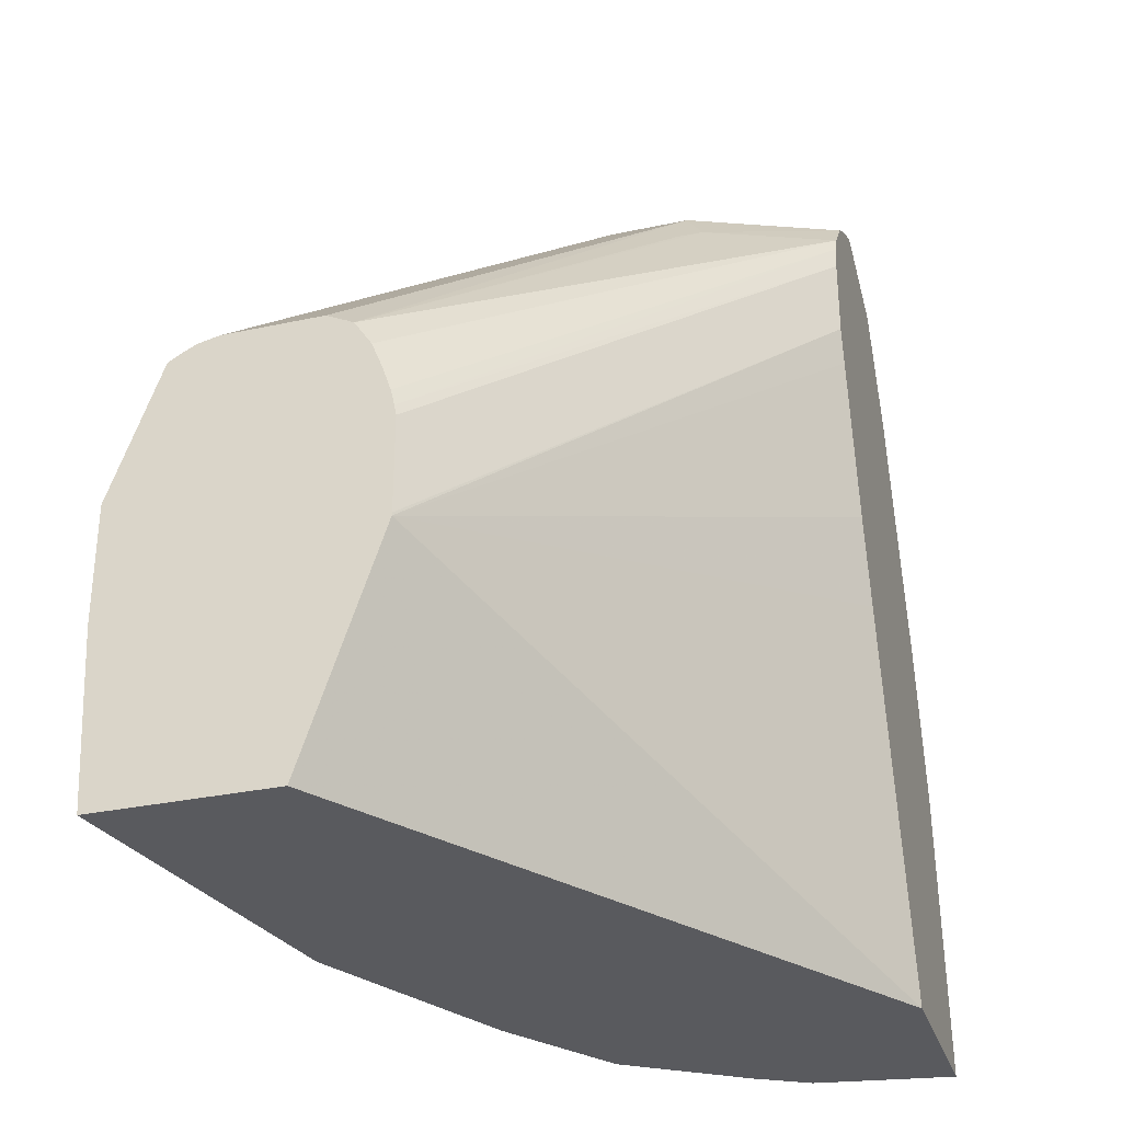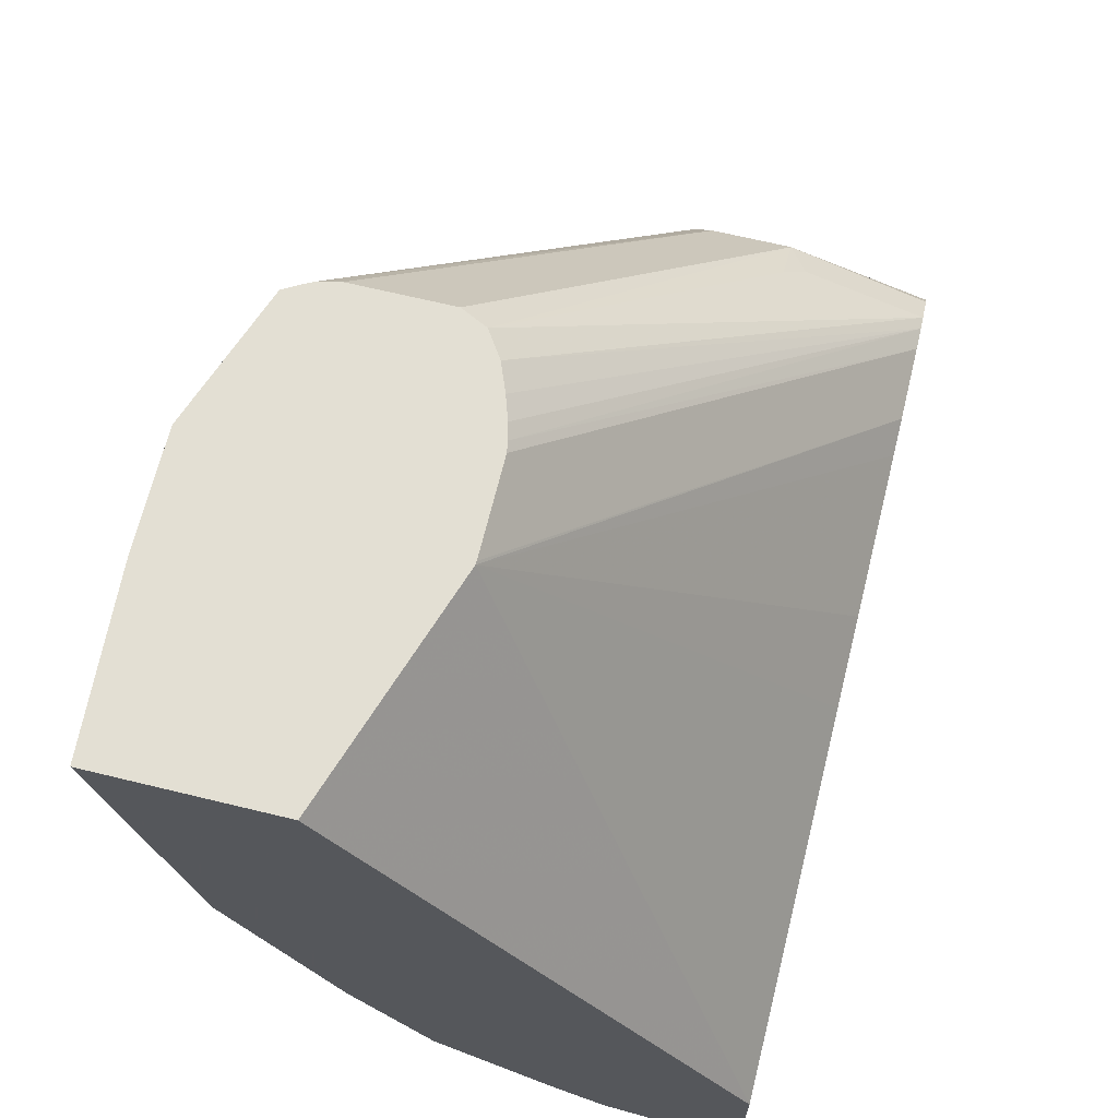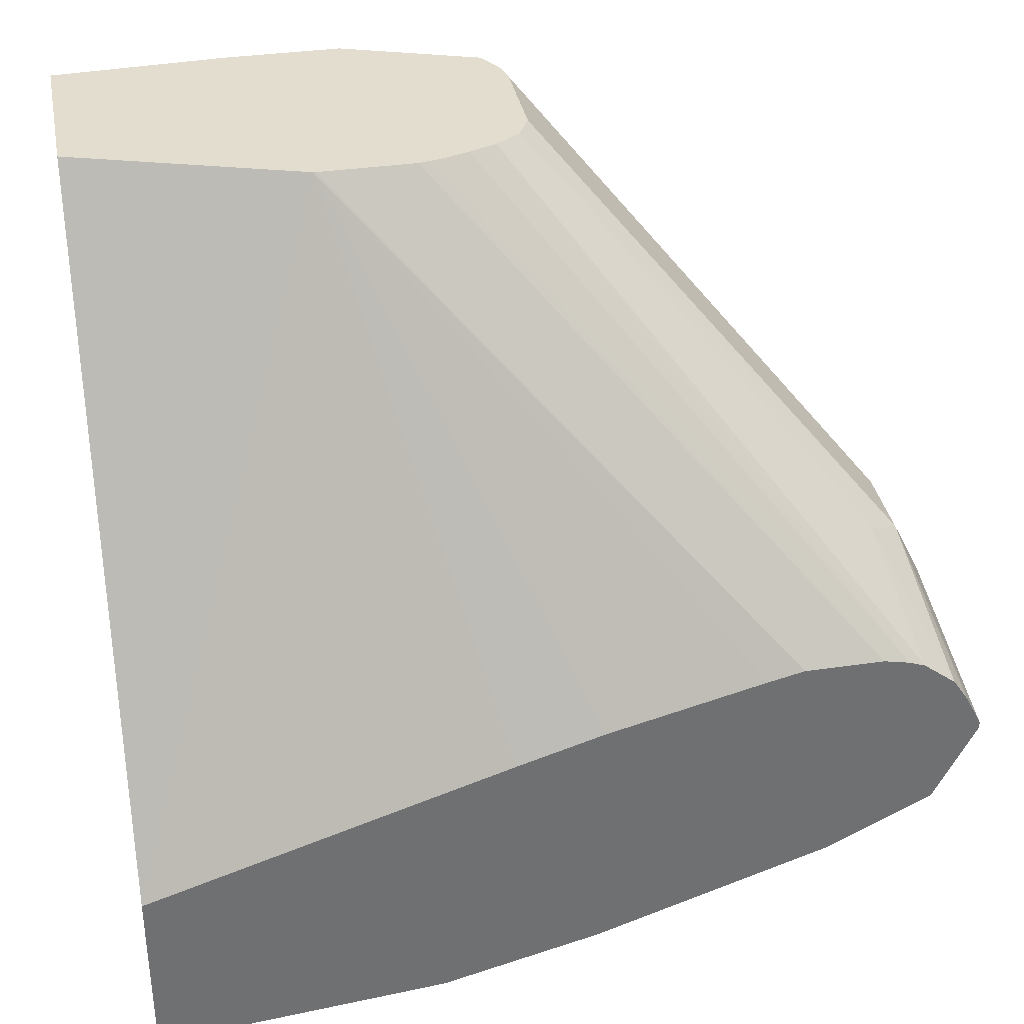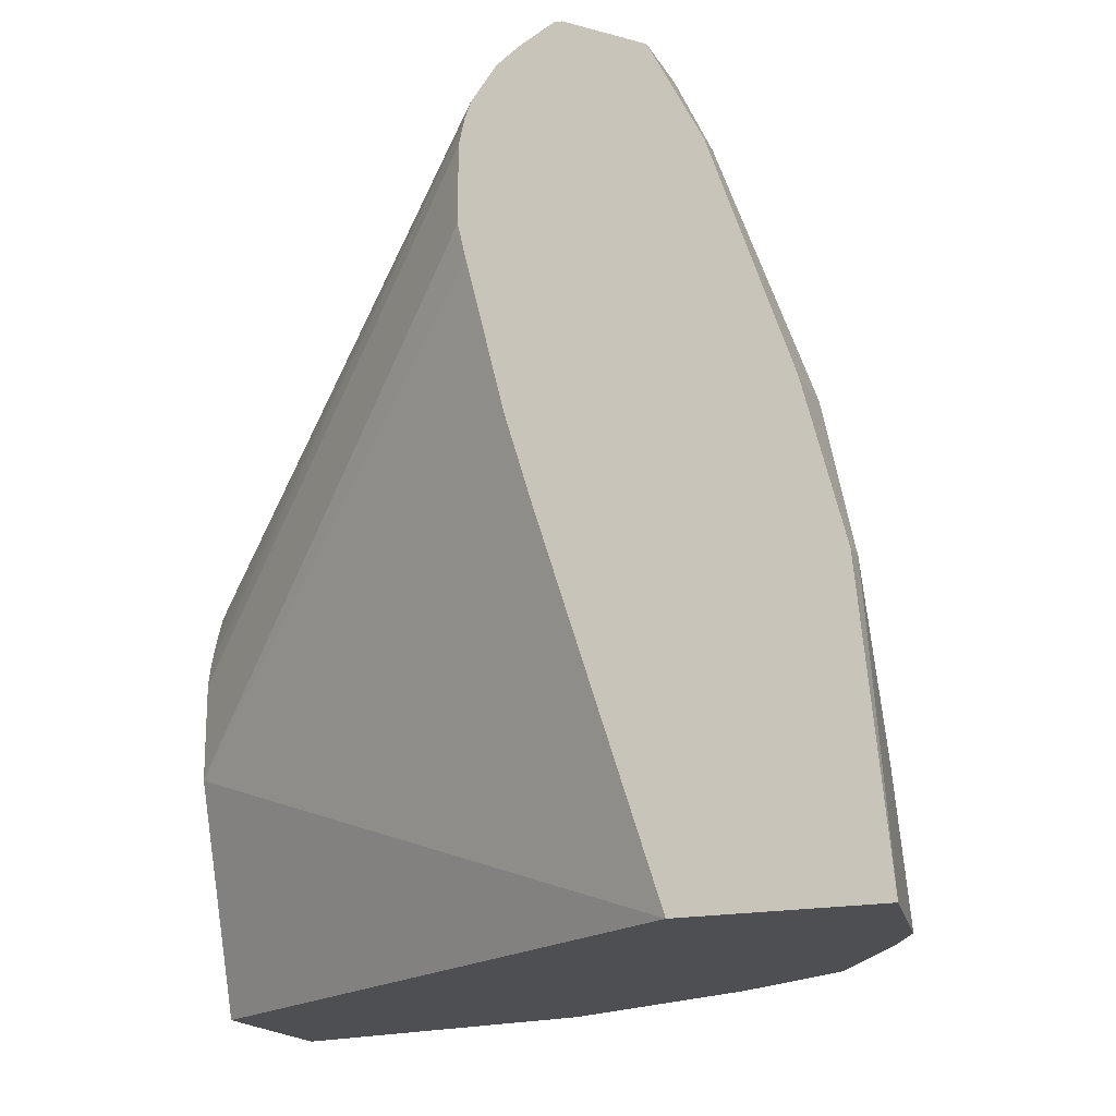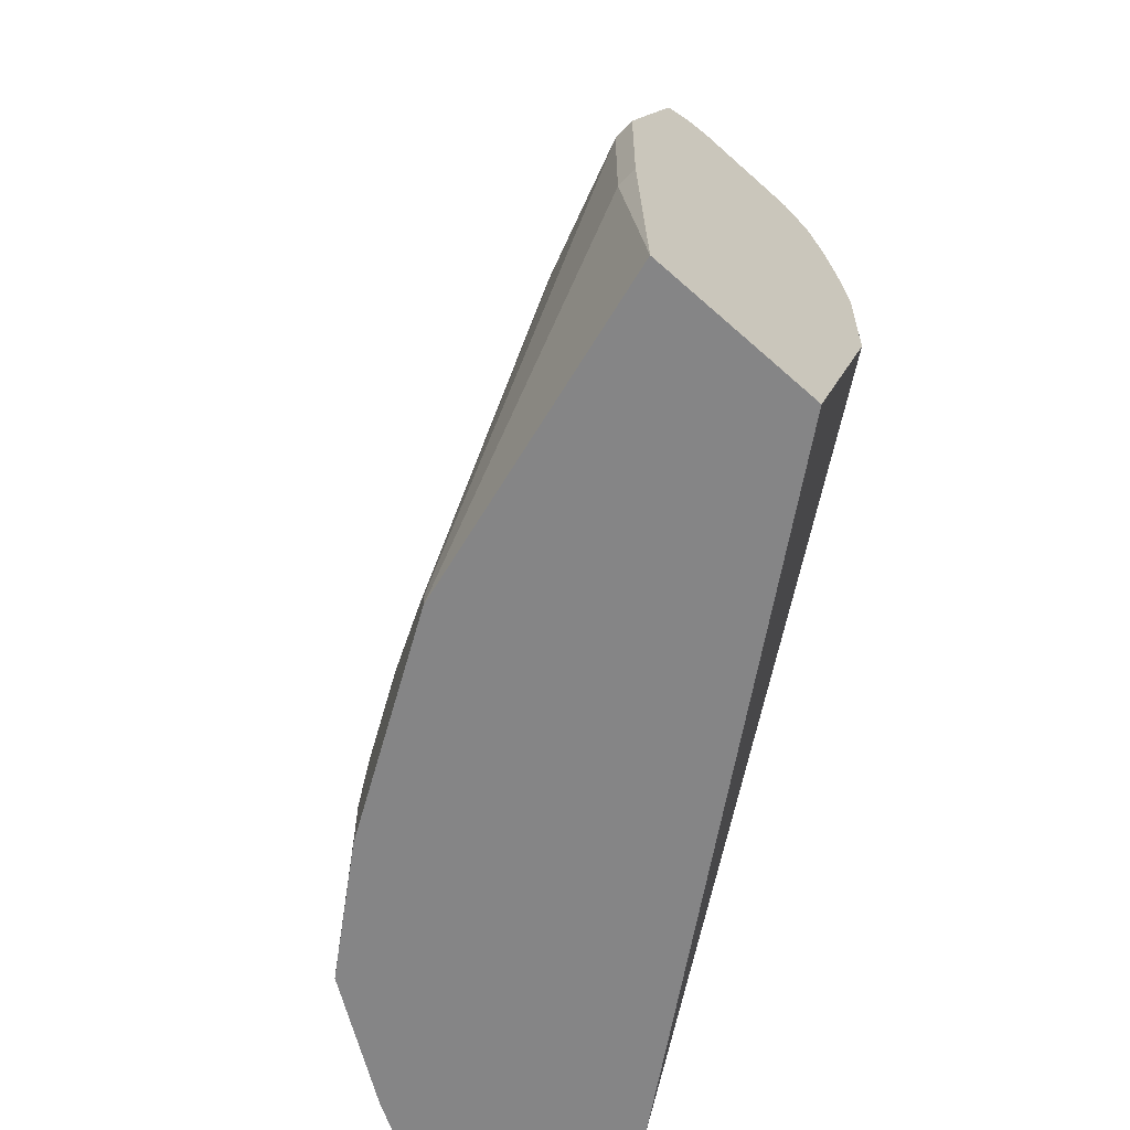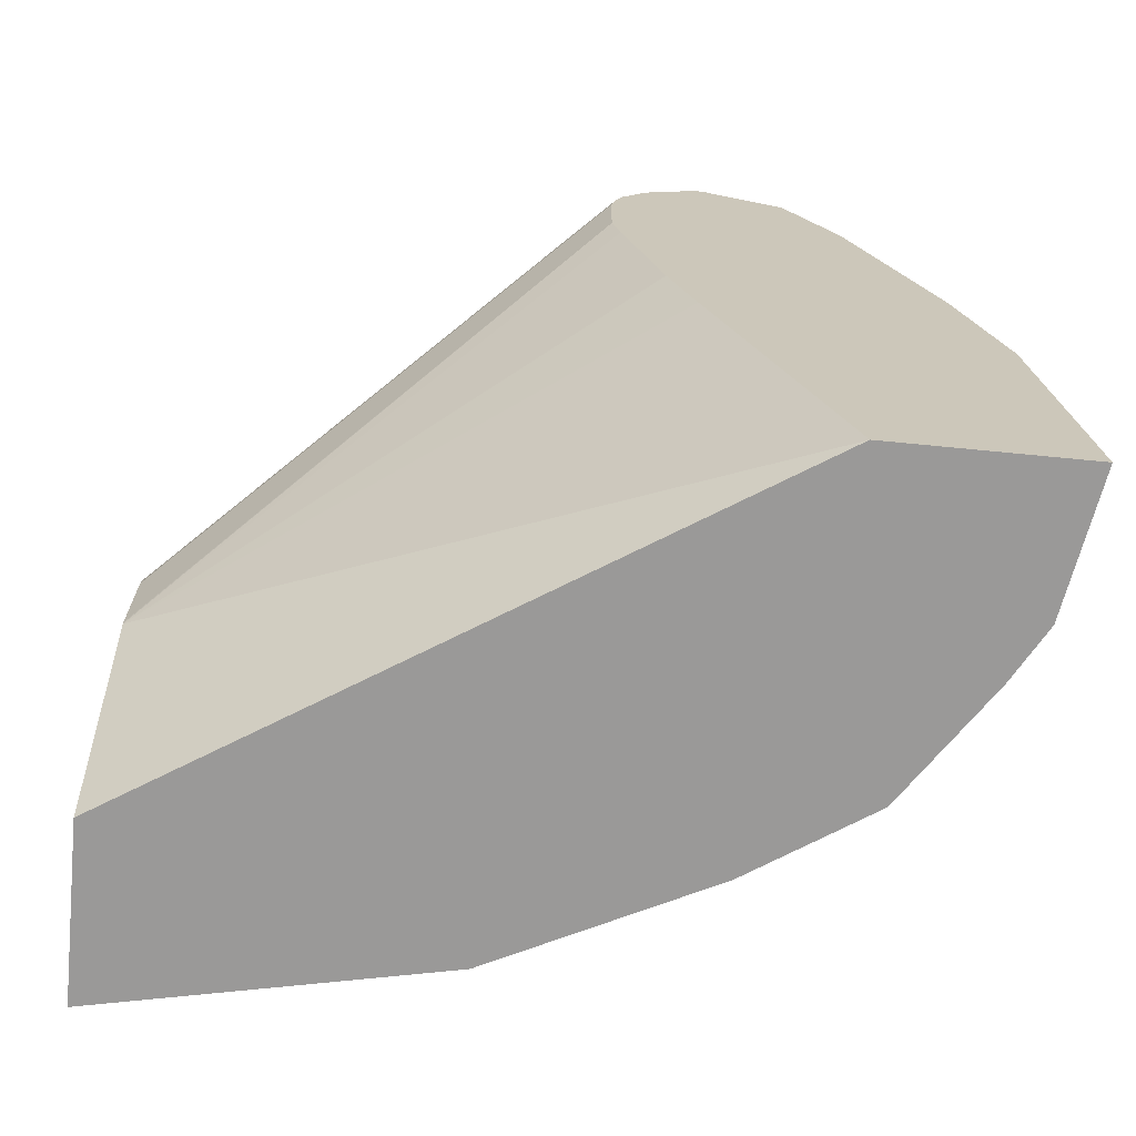
<metadata>
{"format":"obj","ext":"obj","renderer":"f3d","projection":"perspective","resolution":1024,"background":"white","views":[{"elev":-31.3,"azim":17.0,"up":"+Y"},{"elev":67.0,"azim":13.7,"up":"+Z"},{"elev":35.5,"azim":79.1,"up":"+Z"},{"elev":-18.2,"azim":111.7,"up":"+Y"},{"elev":-61.9,"azim":-42.4,"up":"+Y"},{"elev":-69.1,"azim":84.4,"up":"+Y"}]}
</metadata>
<code>
v -0.2143 -0.108 -0.4672
v -0.1791 -0.108 -0.6368
v -0.124 -0.108 -0.4672
v -0.2189 -0.01986 -0.4672
v -0.2189 -0.01986 -0.4776
v -0.1791 -0.09948 -0.6368
v -0.1421 -0.108 -0.7107
v 0.07151 -0.108 -0.773
v -0.08485 0.009591 -0.4672
v -0.2189 0.03983 -0.4672
v -0.2189 0.03983 -0.4776
v -0.1741 -0.08954 -0.6467
v -0.1542 -0.06961 -0.6865
v -0.1343 -0.06961 -0.7263
v -0.199 0.03983 -0.5373
v -0.194 0.04977 -0.5473
v -0.1289 -0.108 -0.7372
v 0.07151 -0.108 -0.8693
v 0.07151 0.07724 -0.714
v -0.08476 0.01116 -0.4672
v 0.07151 0.1209 -0.7007
v 0.07151 0.2005 -0.6808
v 0.07151 0.2189 -0.6766
v -0.1942 0.109 -0.4672
v -0.194 0.1094 -0.4676
v -0.2139 0.04977 -0.4875
v -0.1542 0.08958 -0.6268
v -0.1144 0.1691 -0.6865
v -0.1268 -0.05967 -0.7362
v -0.126 -0.07959 -0.7429
v -0.1343 0.1492 -0.6467
v -0.126 -0.108 -0.7429
v 0.001064 -0.108 -0.8578
v 0.01988 -0.03979 -0.8556
v 0.05968 0.03983 -0.8556
v 0.07151 0.03983 -0.8556
v -0.08476 0.05971 -0.4672
v 0.07151 0.2587 -0.6766
v -0.1939 0.1095 -0.4672
v -0.06634 0.2852 -0.6766
v -0.07461 0.2686 -0.6865
v -0.09451 0.2288 -0.6865
v -0.1144 0.189 -0.6666
v -0.09451 0.2089 -0.7064
v -0.08704 0.2189 -0.7163
v -0.1069 0.1791 -0.6964
v -0.1069 -0.01986 -0.7561
v -0.1061 -0.03979 -0.7628
v -0.09451 -0.06961 -0.786
v -0.08621 -0.09948 -0.8026
v -0.08621 -0.108 -0.8026
v -0.02654 -0.108 -0.8424
v -0.02654 -0.09948 -0.8424
v -0.00664 0.09952 -0.8225
v 0.006608 0.09952 -0.8291
v 0.01988 0.09952 -0.8357
v 0.03978 0.1194 -0.8357
v 0.07151 0.1194 -0.8357
v -0.08576 0.06512 -0.4672
v 0.07151 0.272 -0.6795
v -0.1872 0.1135 -0.4672
v -0.04977 0.2935 -0.6666
v -0.05309 0.2918 -0.6766
v -0.04229 0.2935 -0.6964
v -0.02239 0.2935 -0.7362
v -0.03484 0.2885 -0.7263
v -0.06469 0.2686 -0.7064
v -0.08704 0.2388 -0.6964
v -0.06469 0.2487 -0.7263
v -0.07461 0.2288 -0.7263
v -0.06634 0.2189 -0.7429
v -0.06716 0.09952 -0.7761
v -0.06634 0.07964 -0.7827
v -0.06634 2.048e-05 -0.8026
v -0.05474 0.1094 -0.786
v -0.02654 0.1194 -0.8026
v -0.04644 0.199 -0.7628
v -0.02654 0.2388 -0.7628
v -0.00664 0.2189 -0.7827
v 0.01741 0.1194 -0.8308
v 0.01988 0.2189 -0.7959
v 0.05968 0.2388 -0.7959
v 0.05968 0.1791 -0.8158
v 0.07151 0.1791 -0.8158
v -0.08769 0.07332 -0.4672
v 0.07151 0.28 -0.6825
v -0.09736 0.09952 -0.4672
v -0.09167 0.08529 -0.4672
v -0.1803 0.117 -0.4672
v -0.03982 0.2852 -0.6501
v -0.03982 0.2985 -0.6766
v -0.01992 0.2985 -0.7163
v -1.584e-05 0.2985 -0.7362
v -0.00664 0.2918 -0.7495
v -0.01494 0.2885 -0.7462
v -0.02654 0.2786 -0.7429
v -0.04479 0.2487 -0.7462
v -0.004991 0.2686 -0.7661
v 0.002486 0.2388 -0.781
v 0.004959 0.2288 -0.786
v 0.01326 0.2321 -0.7893
v 0.05306 0.252 -0.7893
v 0.07151 0.2506 -0.79
v 0.07151 0.2388 -0.7959
v 0.07151 0.2965 -0.6954
v 0.009934 0.2686 -0.6418
v -0.1061 0.1127 -0.4672
v -0.1695 0.1194 -0.4672
v -1.584e-05 0.2852 -0.6501
v -1.584e-05 0.2985 -0.6766
v 0.07151 0.3129 -0.7244
v 0.06963 0.3134 -0.7263
v 0.03978 0.2985 -0.7561
v 0.03316 0.2918 -0.7694
v 0.01491 0.2885 -0.7661
v 0.01741 0.2786 -0.7711
v 0.03978 0.2786 -0.7761
v 0.07151 0.2786 -0.7761
v 0.07151 0.3025 -0.7045
v -1.584e-05 0.2587 -0.6293
v -0.1098 0.1146 -0.4672
v -0.1194 0.1194 -0.4672
v 0.07151 0.3049 -0.7083
v 0.07151 0.3125 -0.7282
v 0.07151 0.2985 -0.7561
v 0.07151 0.2918 -0.7694
f 64 91 92
f 63 91 64
f 62 89 90
f 62 91 63
f 60 88 85
f 61 89 62
f 60 87 88
f 60 86 87
f 59 60 85
f 57 84 58
f 57 83 84
f 62 90 91
f 64 92 65
f 65 94 95
f 65 93 94
f 65 95 96
f 65 96 69
f 65 69 66
f 67 69 68
f 69 96 97
f 69 97 71
f 69 71 70
f 71 97 78
f 71 78 77
f 57 82 83
f 71 77 76
f 71 76 75
f 65 92 93
f 66 69 67
f 50 53 52
f 57 80 81
f 41 67 68
f 71 75 73
f 41 68 42
f 42 68 44
f 42 44 43
f 44 68 45
f 45 68 69
f 45 69 70
f 45 70 71
f 45 71 72
f 45 72 48
f 45 48 47
f 48 72 73
f 57 81 82
f 48 73 49
f 49 74 50
f 50 52 51
f 50 74 53
f 53 74 54
f 54 75 76
f 54 76 77
f 54 77 78
f 54 78 79
f 54 79 80
f 54 80 55
f 54 74 75
f 55 80 56
f 56 80 57
f 49 73 74
f 71 73 72
f 94 98 95
f 78 97 98
f 98 101 99
f 99 101 100
f 101 115 116
f 101 116 114
f 101 114 117
f 101 117 102
f 102 117 103
f 103 117 118
f 105 119 109
f 105 109 106
f 106 120 107
f 106 109 120
f 107 120 109
f 107 109 121
f 109 119 123
f 109 123 110
f 109 122 121
f 110 123 111
f 111 124 112
f 112 124 125
f 112 125 113
f 113 125 126
f 113 126 114
f 114 126 118
f 114 118 117
f 114 116 115
f 40 67 41
f 98 115 101
f 95 97 96
f 95 98 97
f 94 115 98
f 78 98 79
f 79 98 99
f 79 99 100
f 79 100 80
f 80 100 101
f 80 101 81
f 81 101 82
f 82 101 102
f 82 102 103
f 82 103 104
f 82 104 84
f 82 84 83
f 86 105 106
f 73 75 74
f 86 106 107
f 89 108 90
f 90 109 110
f 90 110 91
f 90 108 122
f 90 122 109
f 91 110 111
f 91 111 112
f 91 112 92
f 92 112 93
f 93 113 94
f 93 112 113
f 94 113 114
f 94 114 115
f 86 107 87
f 40 66 67
f 39 61 62
f 40 64 65
f 4 10 11
f 4 11 5
f 6 12 13
f 6 13 14
f 6 14 7
f 6 11 15
f 6 15 16
f 6 16 12
f 7 14 17
f 8 18 36
f 8 36 58
f 8 58 84
f 8 84 104
f 8 104 103
f 8 103 118
f 8 118 126
f 8 126 125
f 8 125 124
f 8 124 111
f 8 111 123
f 8 123 119
f 8 119 105
f 8 105 86
f 8 86 60
f 8 60 38
f 8 38 23
f 8 23 22
f 3 8 9
f 2 6 7
f 2 11 6
f 2 5 11
f 1 2 7
f 40 65 66
f 1 17 32
f 1 32 51
f 1 51 52
f 1 52 33
f 1 33 18
f 1 18 8
f 1 8 3
f 1 3 9
f 1 9 20
f 1 20 37
f 1 37 59
f 8 22 21
f 1 59 85
f 1 88 87
f 1 87 107
f 1 107 121
f 1 121 122
f 1 122 108
f 1 108 89
f 1 89 61
f 1 61 39
f 1 39 24
f 1 24 10
f 1 10 4
f 1 4 5
f 1 5 2
f 1 85 88
f 8 21 19
f 1 7 17
f 9 19 21
f 27 31 28
f 28 31 43
f 28 43 44
f 28 44 45
f 28 45 46
f 29 46 45
f 29 45 47
f 29 47 48
f 29 48 30
f 30 48 49
f 30 49 50
f 30 50 51
f 30 51 32
f 33 52 53
f 33 53 54
f 33 54 55
f 33 55 56
f 33 56 34
f 34 56 35
f 35 56 57
f 35 57 58
f 35 58 36
f 37 38 59
f 38 60 59
f 39 62 40
f 40 62 63
f 8 19 9
f 26 43 31
f 26 42 43
f 40 63 64
f 25 41 42
f 25 42 26
f 9 22 23
f 9 23 20
f 9 21 22
f 10 24 11
f 11 24 25
f 11 25 26
f 11 26 16
f 12 16 13
f 13 16 27
f 13 27 28
f 13 28 14
f 14 29 30
f 11 16 15
f 14 28 46
f 25 40 41
f 14 30 17
f 24 39 25
f 20 38 37
f 20 23 38
f 18 35 36
f 25 39 40
f 18 33 34
f 14 46 29
f 17 30 32
f 16 31 27
f 16 26 31
f 18 34 35

</code>
